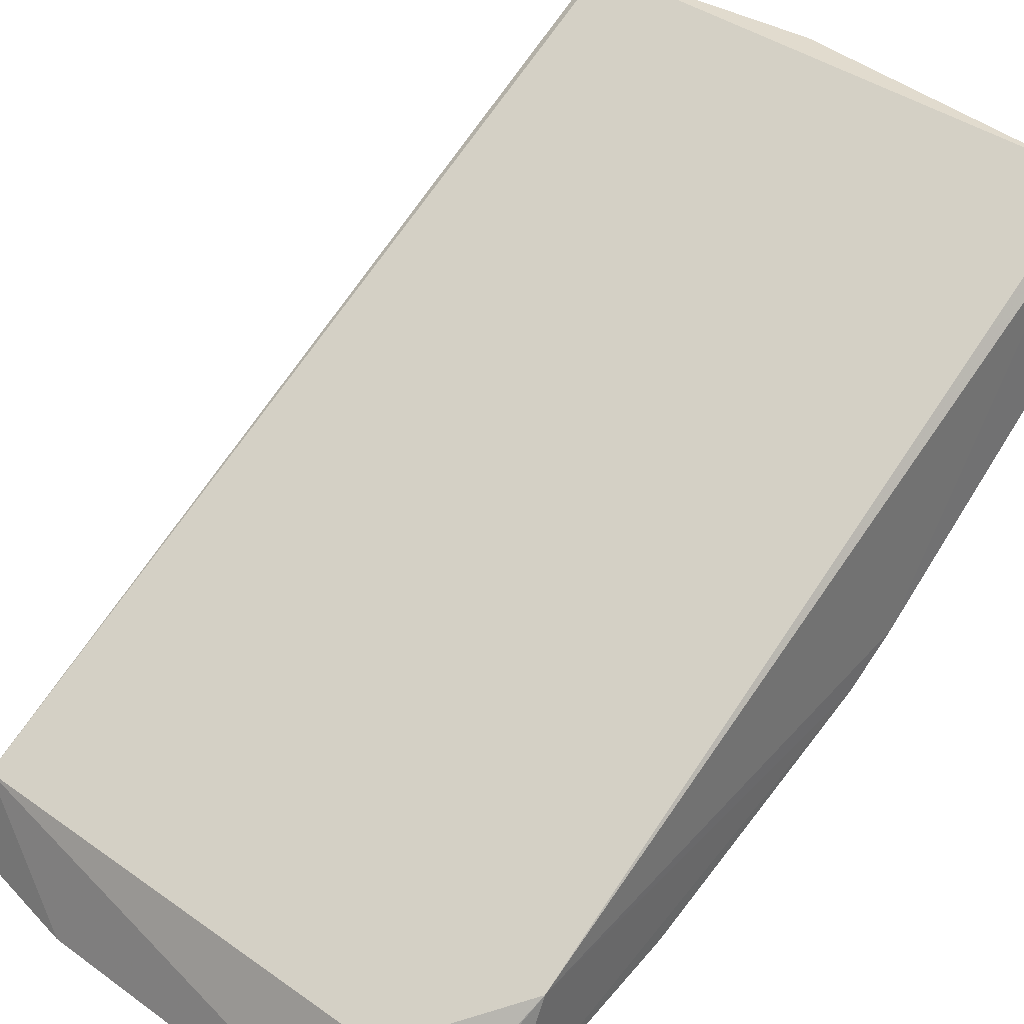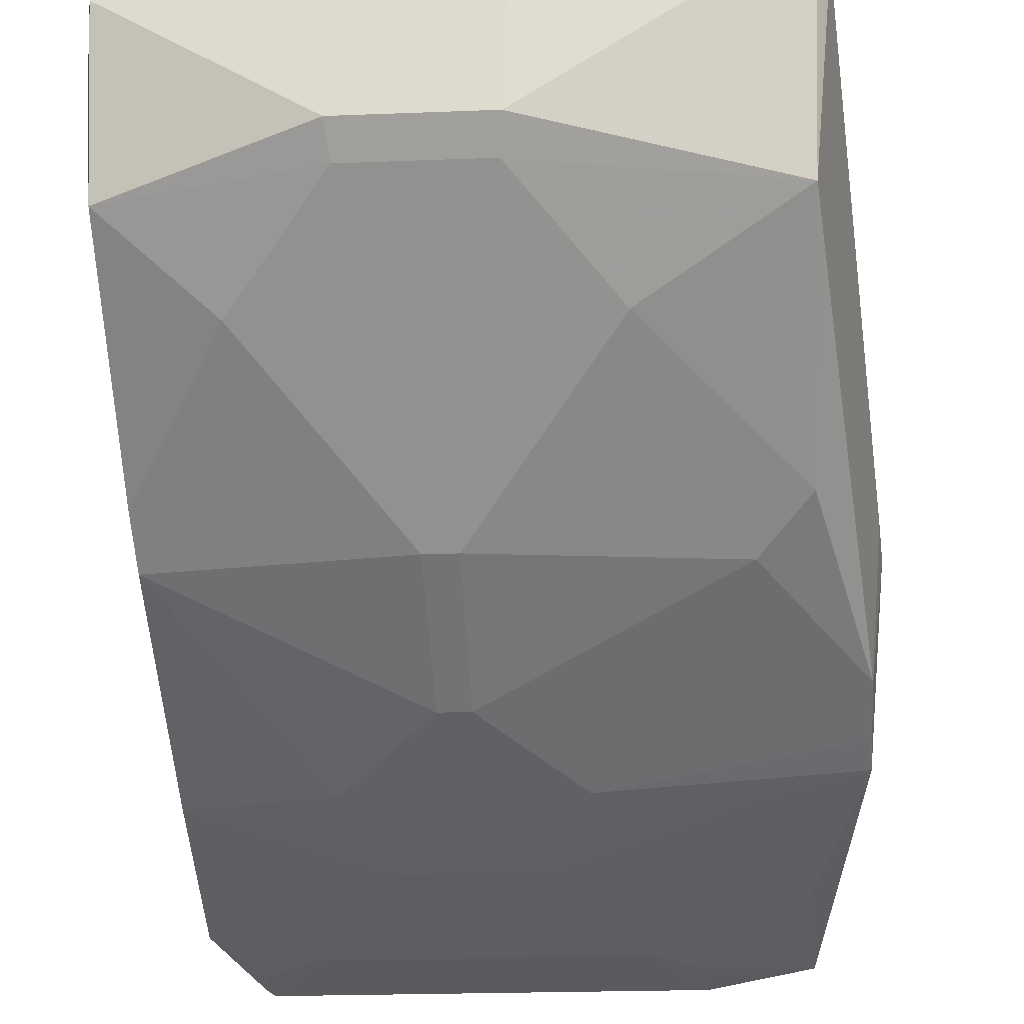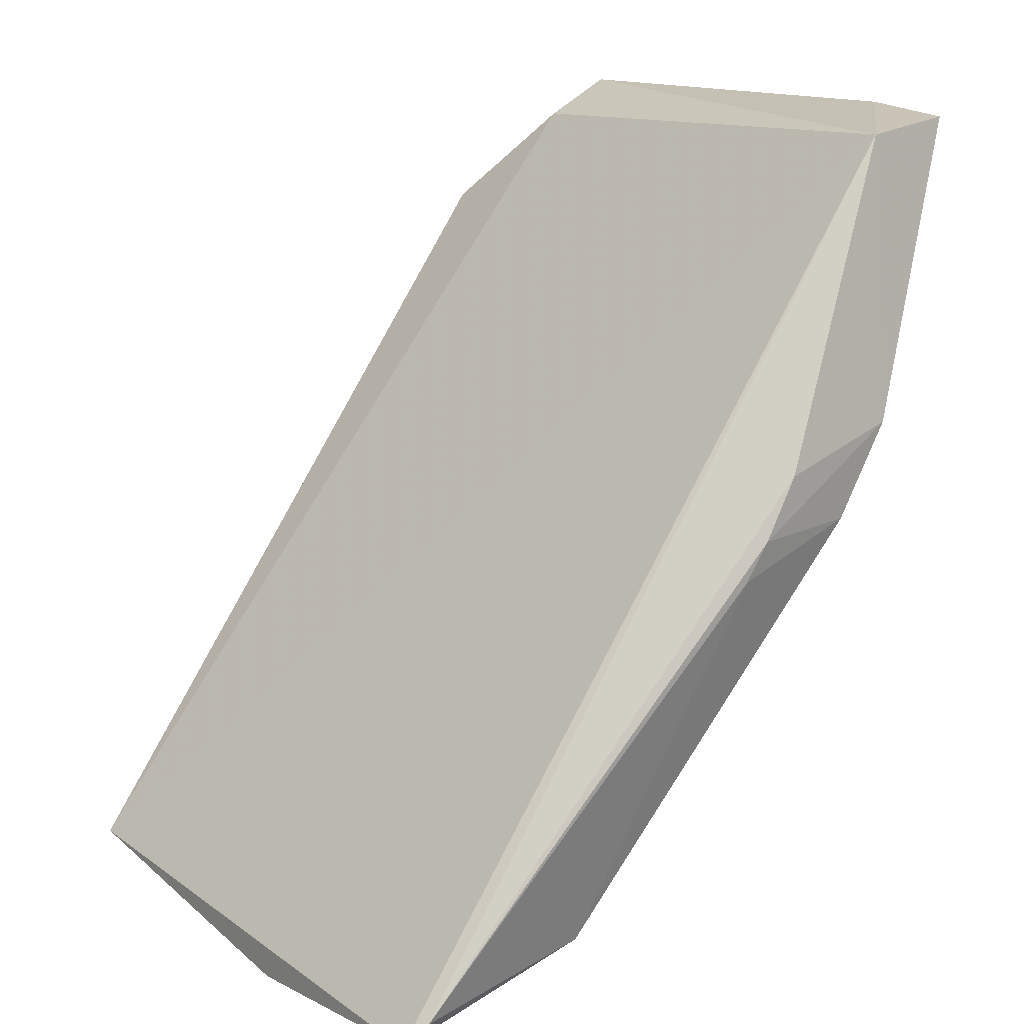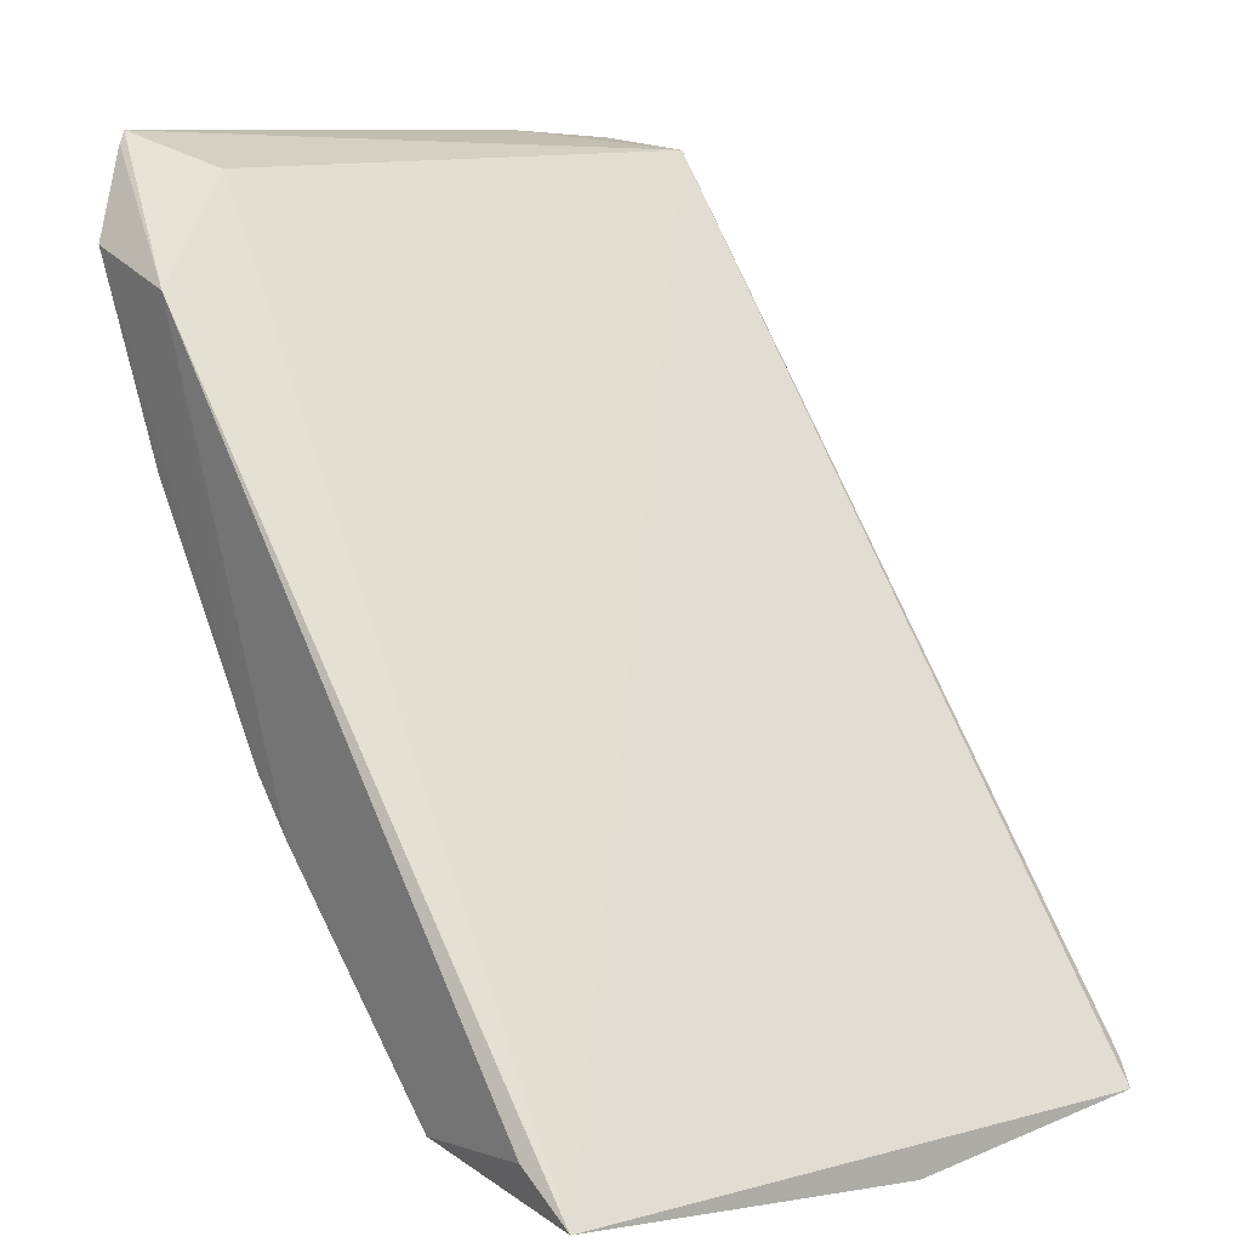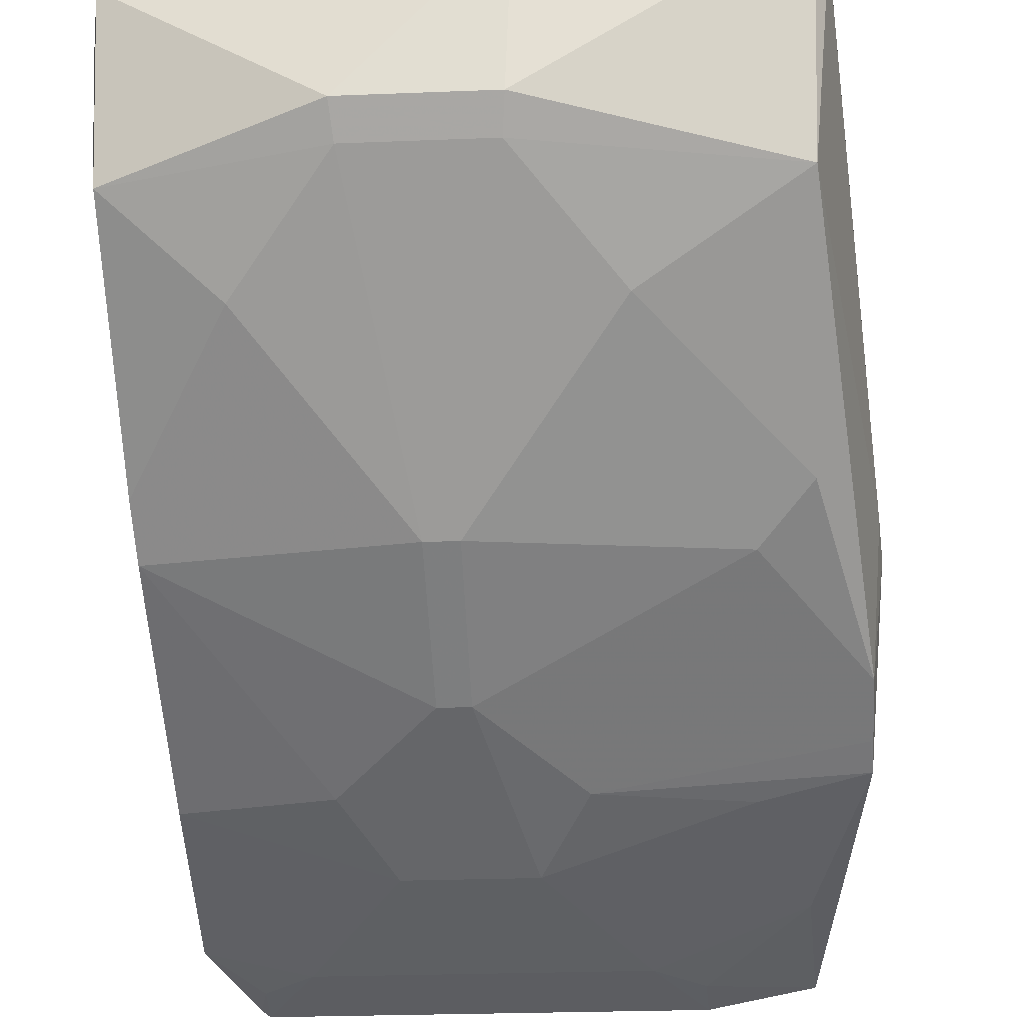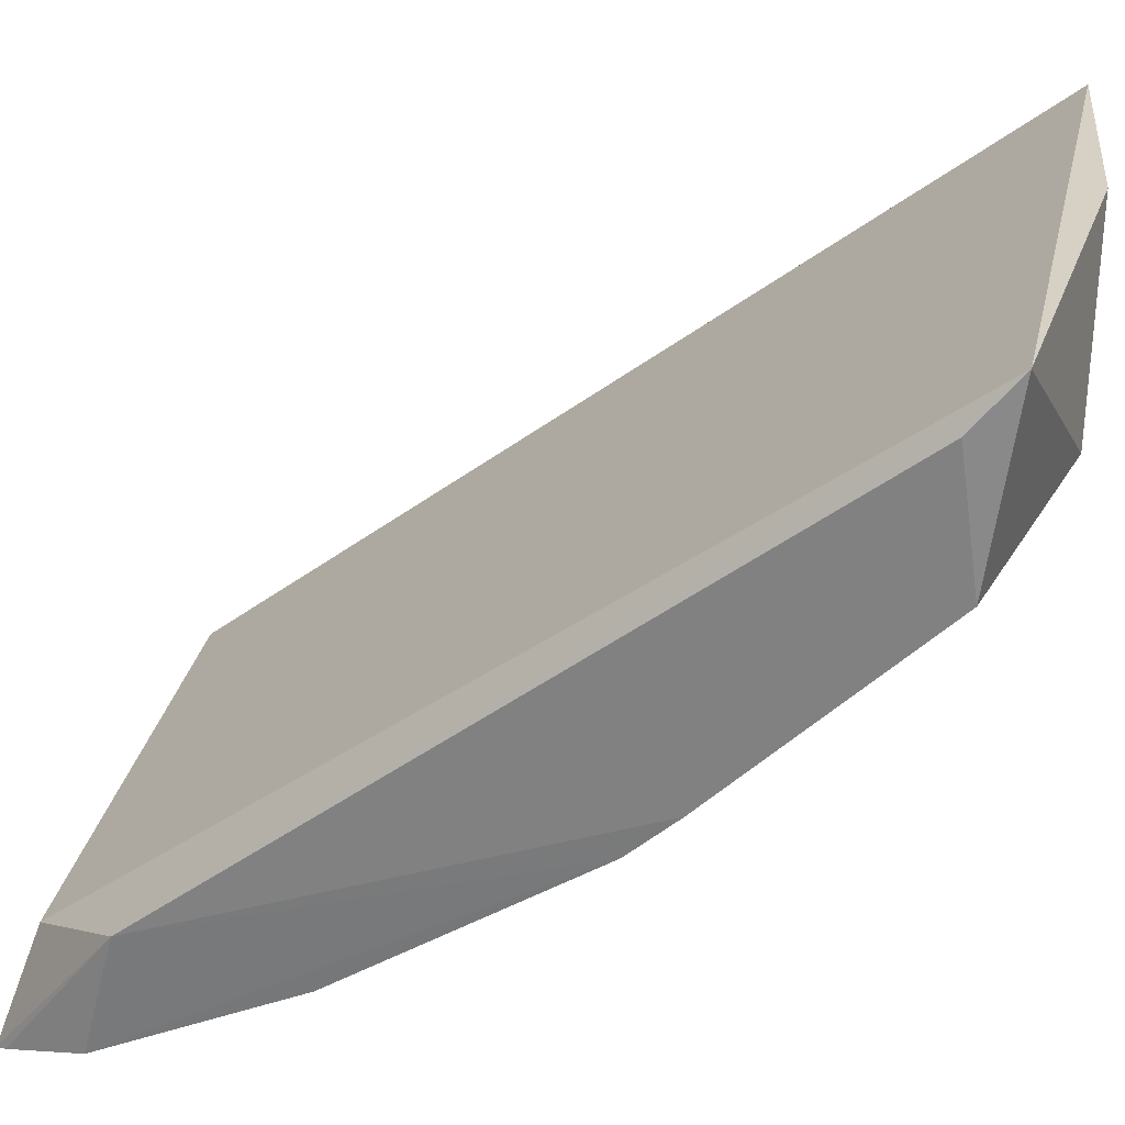
<metadata>
{"format":"obj","ext":"obj","renderer":"f3d","projection":"perspective","resolution":1024,"background":"white","views":[{"elev":29.9,"azim":45.6,"up":"+Y"},{"elev":-21.7,"azim":-176.0,"up":"+Y"},{"elev":14.3,"azim":-128.9,"up":"+Z"},{"elev":9.8,"azim":138.8,"up":"+Z"},{"elev":-25.2,"azim":-176.3,"up":"+Y"},{"elev":23.9,"azim":101.0,"up":"+Y"}]}
</metadata>
<code>
v 0.06583 -0.4776 0.1557
v 0.08166 -0.3304 -0.07791
v 0.08275 -0.2766 -0.08591
v -0.09851 -0.2652 -0.09033
v -0.1117 -0.4195 0.03849
v 0.02152 -0.3181 -0.09649
v -0.09999 -0.4413 0.1499
v 0.08546 -0.4301 0.1163
v 0.004761 -0.4292 0.02668
v -0.02345 -0.2697 -0.09769
v -0.09665 -0.3293 -0.07674
v -0.09765 -0.472 0.1534
v -0.1158 -0.3847 0.03781
v 0.08023 -0.4426 0.06935
v 0.08509 -0.2914 -0.07295
v 0.05545 -0.4471 0.1458
v 0.004968 -0.4002 -0.0156
v -0.02152 -0.3181 -0.09649
v -0.06583 -0.4776 0.1557
v -0.1019 -0.2719 -0.08385
v -0.1119 -0.4361 0.06577
v -0.1147 -0.3781 0.02672
v 0.08155 -0.466 0.1265
v 0.08101 -0.3868 -0.01714
v 0.05037 -0.3544 -0.06079
v -0.08055 -0.3991 -0.002896
v -0.05037 -0.3544 -0.06079
v -0.01972 -0.4583 0.08425
v -0.1151 -0.3957 0.05552
v 0.06805 -0.4765 0.1524
v 0.08055 -0.3991 -0.002896
v 0.02052 -0.327 -0.08909
v -0.004968 -0.4002 -0.0156
v -0.09594 -0.3855 -0.01597
v -0.004761 -0.4292 0.02668
v -0.02052 -0.327 -0.08909
v -0.04988 -0.4725 0.1301
v 0.01972 -0.4583 0.08425
v 0.03491 -0.4434 0.05759
v -0.03491 -0.4434 0.05759
v -0.06531 -0.4743 0.1413
v 0.04988 -0.4725 0.1301
v -0.111 -0.4305 0.05621
v -0.08023 -0.4426 0.06935
v -0.09555 -0.4588 0.1144
v 0.06531 -0.4743 0.1413
f 6 3 2
f 7 3 4
f 10 4 3
f 10 3 6
f 15 2 3
f 15 3 8
f 16 7 1
f 16 1 8
f 16 8 3
f 16 3 7
f 18 10 6
f 18 4 10
f 18 11 4
f 19 1 7
f 19 7 12
f 20 7 4
f 20 4 11
f 21 12 7
f 21 13 5
f 22 11 5
f 22 5 13
f 22 20 11
f 22 13 20
f 24 15 8
f 24 2 15
f 25 24 17
f 25 2 24
f 29 20 13
f 29 7 20
f 29 21 7
f 29 13 21
f 30 23 8
f 30 8 1
f 31 23 14
f 31 9 17
f 31 17 24
f 31 24 8
f 31 8 23
f 32 6 2
f 32 2 25
f 32 25 17
f 33 26 27
f 33 32 17
f 34 26 5
f 34 5 11
f 34 27 26
f 34 11 27
f 35 5 26
f 35 26 33
f 35 33 17
f 35 17 9
f 36 27 11
f 36 11 18
f 36 18 6
f 36 6 32
f 36 33 27
f 36 32 33
f 37 1 19
f 38 14 23
f 38 35 9
f 38 28 35
f 39 31 14
f 39 9 31
f 39 38 9
f 39 14 38
f 40 35 28
f 41 37 19
f 41 19 12
f 42 38 23
f 42 1 37
f 42 37 28
f 42 28 38
f 43 40 21
f 43 21 5
f 43 5 35
f 43 35 40
f 44 40 28
f 44 21 40
f 45 41 12
f 45 12 21
f 45 37 41
f 45 21 44
f 45 44 28
f 45 28 37
f 46 42 23
f 46 23 30
f 46 30 1
f 46 1 42

</code>
